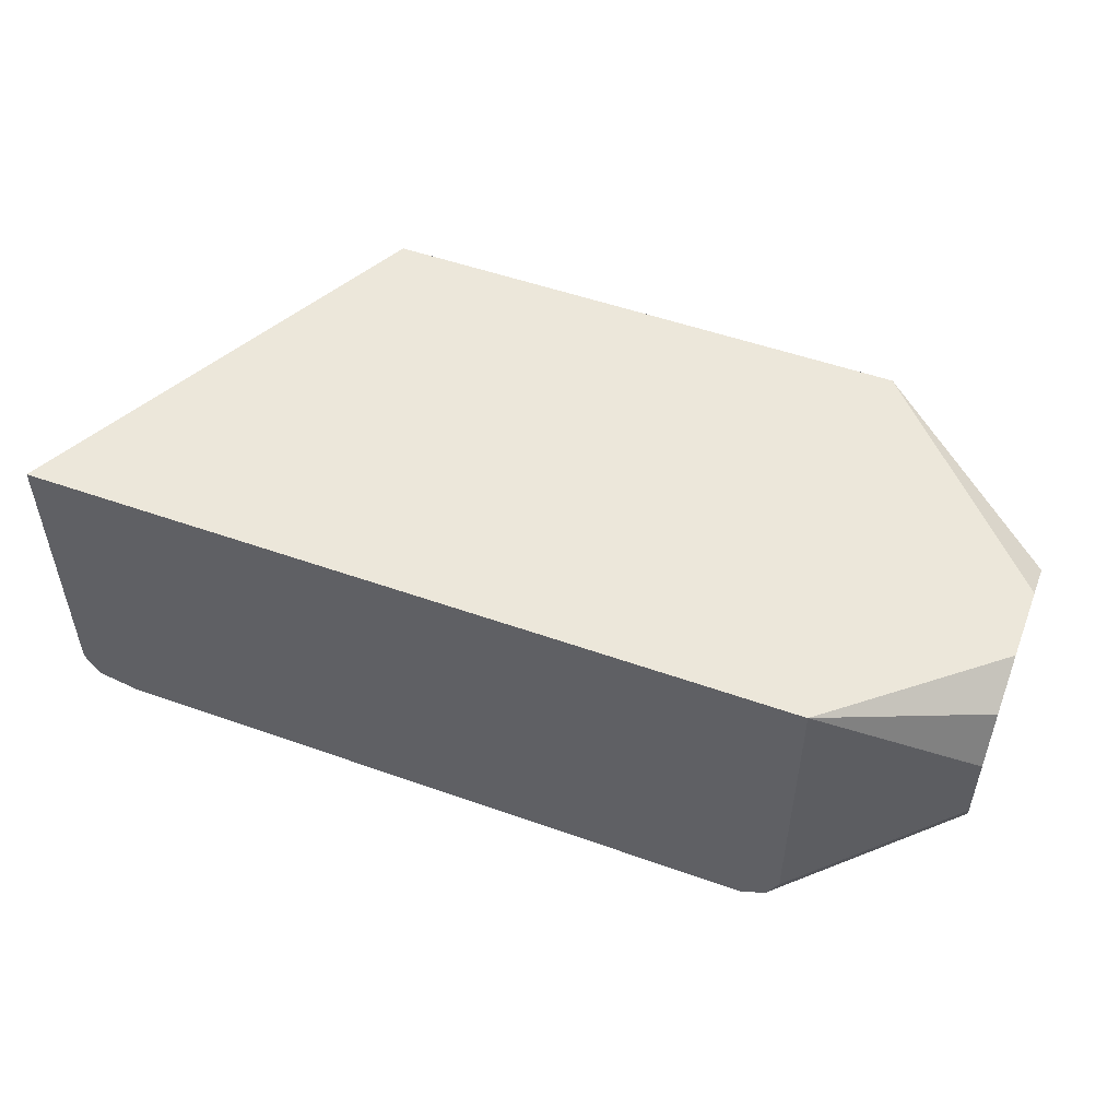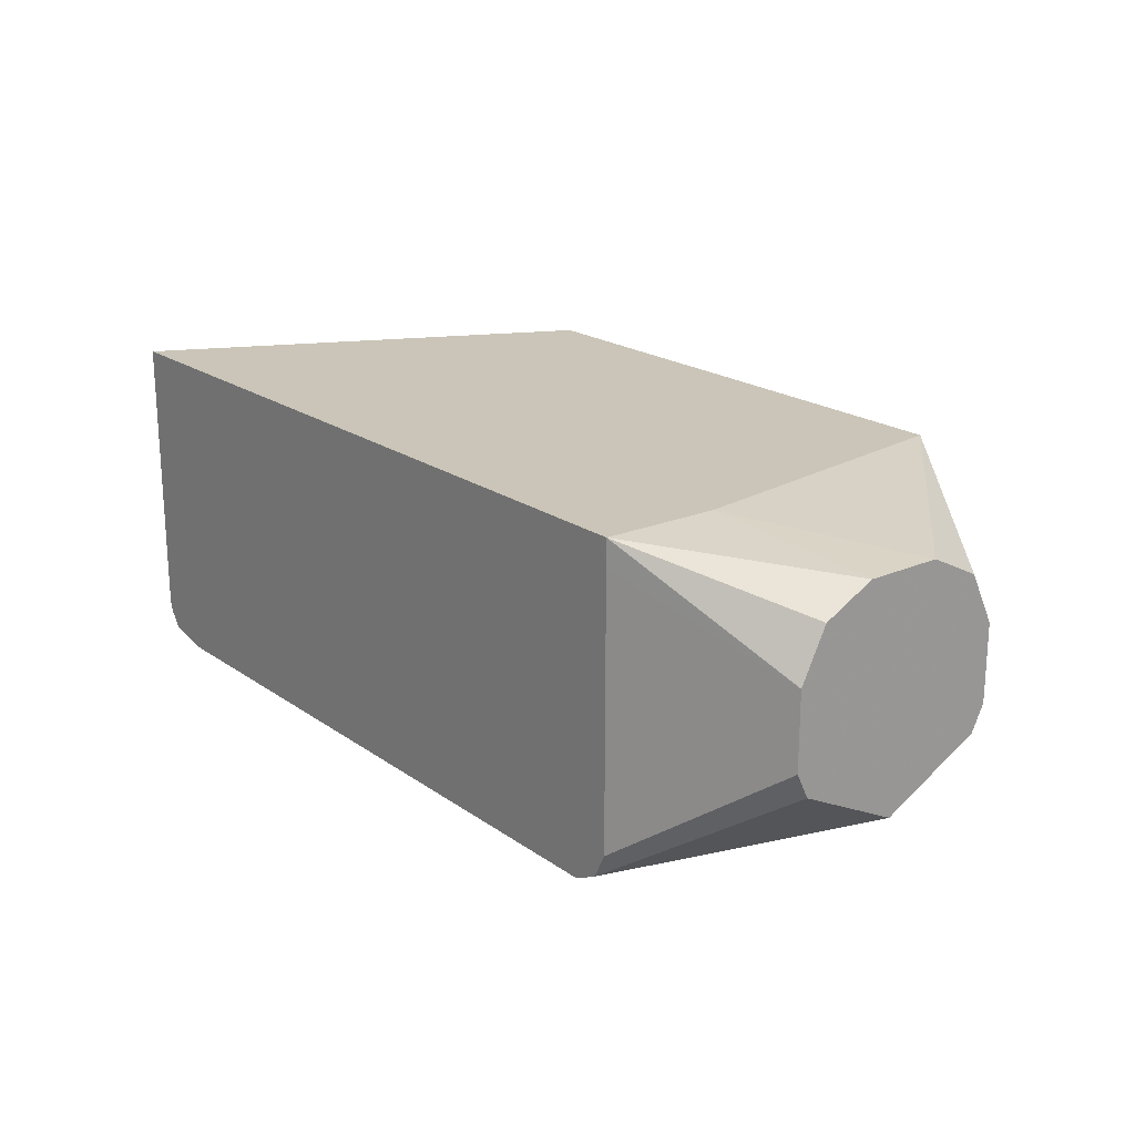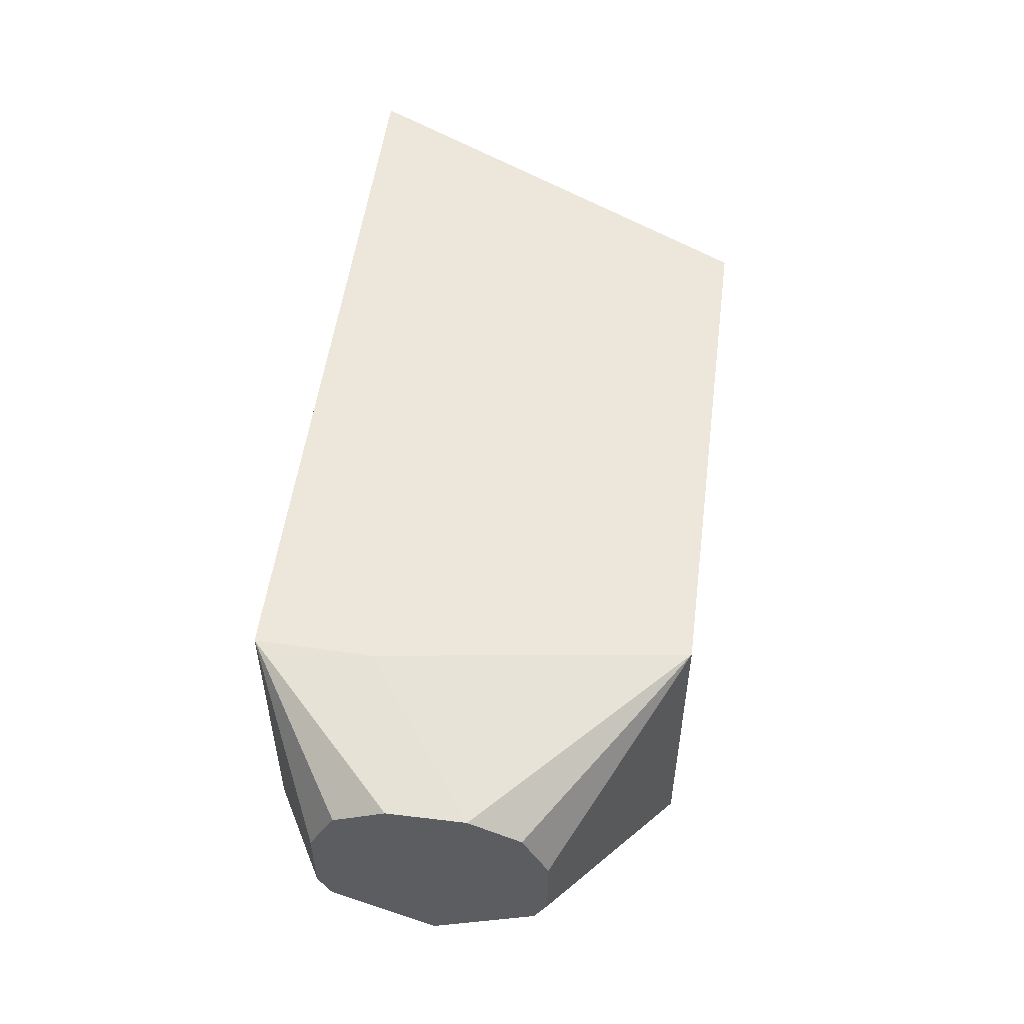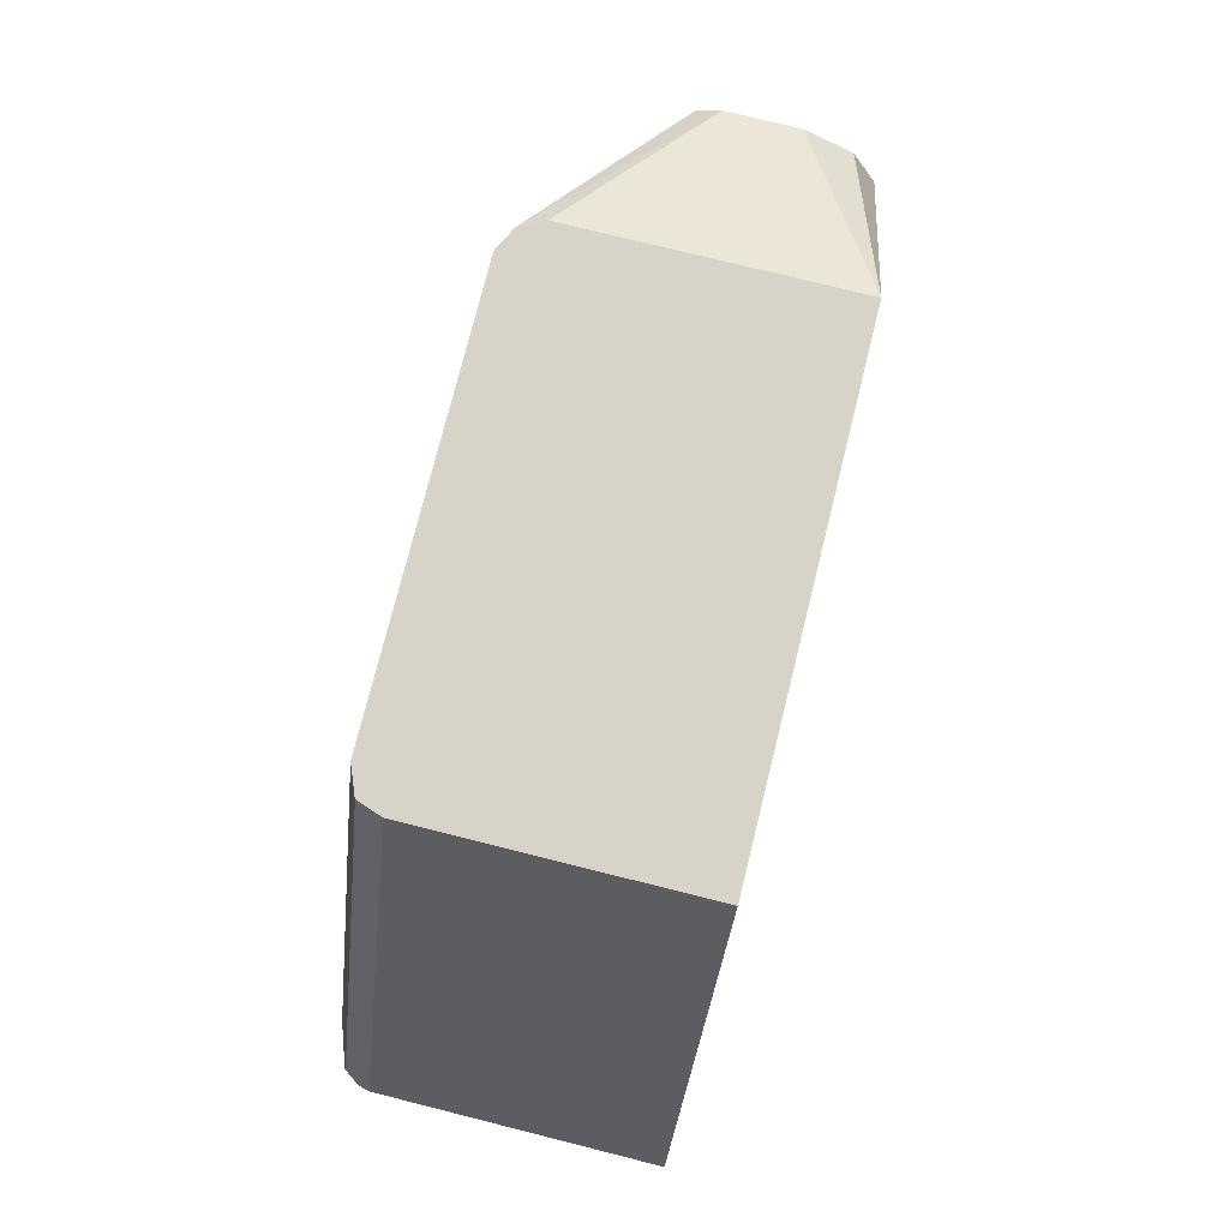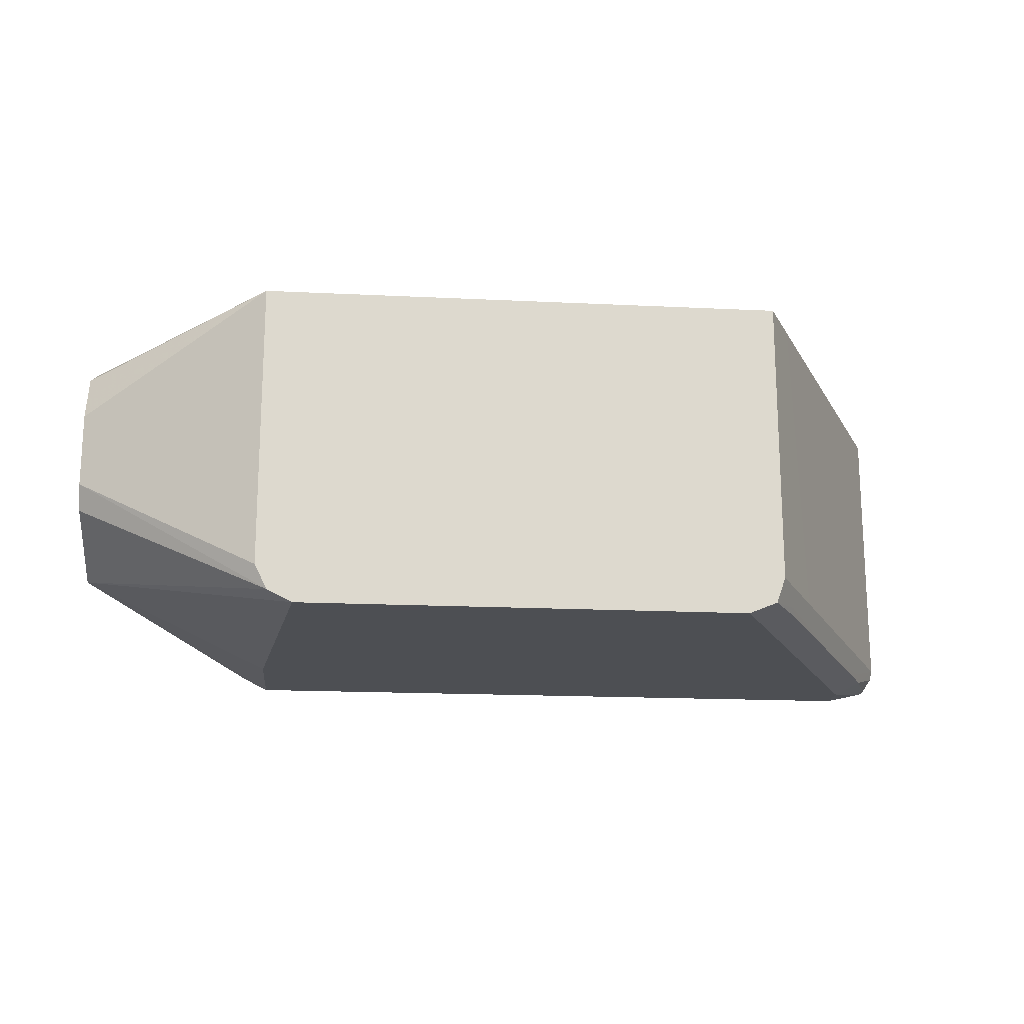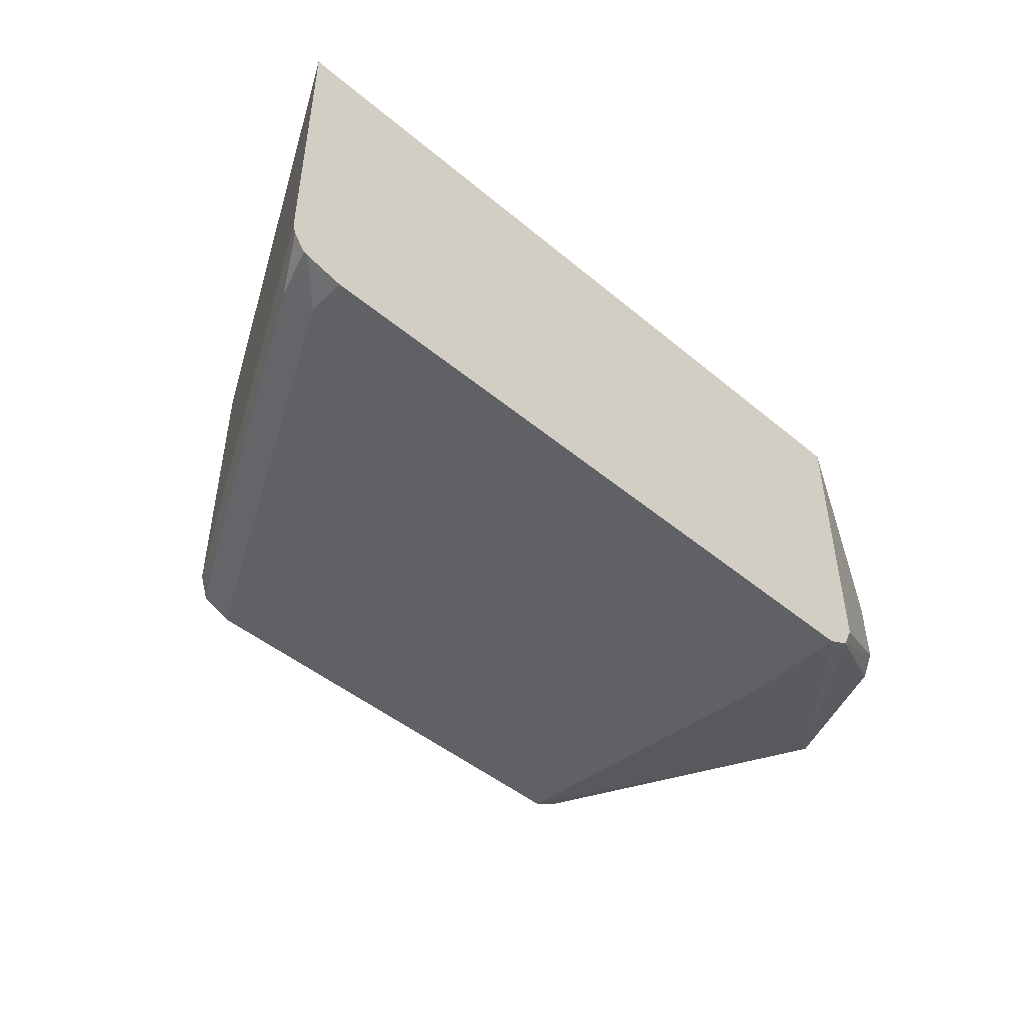
<metadata>
{"format":"obj","ext":"obj","renderer":"f3d","projection":"perspective","resolution":1024,"background":"white","views":[{"elev":51.6,"azim":-158.9,"up":"+Y"},{"elev":20.4,"azim":-128.6,"up":"+Y"},{"elev":52.4,"azim":-82.6,"up":"+Y"},{"elev":76.4,"azim":104.0,"up":"+Z"},{"elev":-17.5,"azim":-5.5,"up":"+Y"},{"elev":-47.2,"azim":136.8,"up":"+Y"}]}
</metadata>
<code>
v 0.3421 -0.2958 0.03415
v 0.3238 -0.2958 -0.102
v 0.2558 -0.3079 -0.05132
v 0.2558 -0.3083 -0.05059
v 0.2558 -0.3193 -0.02852
v 0.2558 -0.3307 -0.02281
v 0.2558 -0.3414 -0.01747
v 0.2558 -0.3421 -0.0171
v 0.3421 -0.4276 0.03415
v 0.5816 -0.2958 0.03415
v 0.2558 -0.3079 -0.08552
v 0.325 -0.2958 -0.1539
v 0.2558 -0.3763 -0.0171
v 0.3478 -0.439 0.03415
v 0.5816 -0.4276 0.03415
v 0.5832 -0.2958 0.03087
v 0.2558 -0.3193 -0.1083
v 0.33 -0.2958 -0.154
v 0.325 -0.3079 -0.154
v 0.2558 -0.3421 -0.1197
v 0.2558 -0.3416 -0.1195
v 0.2558 -0.3307 -0.114
v 0.2558 -0.3877 -0.02281
v 0.3592 -0.4447 0.03415
v 0.2558 -0.4103 -0.06792
v 0.2558 -0.4105 -0.06841
v 0.5946 -0.2958 0.00807
v 0.5774 -0.4394 0.03415
v 0.5901 -0.4362 0.01282
v 0.6044 -0.4276 -0.01141
v 0.6757 -0.2958 -0.154
v 0.325 -0.4276 -0.154
v 0.2558 -0.3763 -0.1197
v 0.3421 -0.4447 -0.1026
v 0.5644 -0.4447 0.03415
v 0.2558 -0.4023 -0.08478
v 0.3308 -0.439 -0.154
v 0.3421 -0.4447 -0.154
v 0.65 -0.4276 -0.1026
v 0.65 -0.2958 -0.1026
v 0.5929 -0.439 0.005694
v 0.6272 -0.439 -0.0627
v 0.663 -0.2958 -0.1287
v 0.6757 -0.4276 -0.154
v 0.2558 -0.3877 -0.114
v 0.5816 -0.4447 -1.458e-05
v 0.65 -0.4447 -0.154
v 0.6585 -0.4362 -0.124
v 0.65 -0.4447 -0.1368
v 0.6614 -0.439 -0.1311
v 0.6744 -0.4325 -0.154
v 0.6671 -0.4409 -0.154
v 0.6689 -0.4402 -0.154
v 0.67 -0.439 -0.154
f 24 26 34
f 24 34 38
f 24 38 47
f 24 46 35
f 24 49 46
f 26 36 37
f 26 37 38
f 19 33 20
f 26 38 34
f 24 47 49
f 19 32 33
f 18 54 53
f 18 37 32
f 18 38 37
f 18 47 38
f 18 52 47
f 18 53 52
f 18 51 54
f 18 44 51
f 18 31 44
f 15 30 27
f 15 29 30
f 27 30 39
f 18 32 19
f 27 39 40
f 42 50 48
f 28 41 29
f 15 28 29
f 50 54 51
f 50 53 54
f 49 53 50
f 49 52 53
f 47 52 49
f 44 50 51
f 44 48 50
f 42 46 49
f 42 49 50
f 41 46 42
f 39 42 48
f 39 43 40
f 39 44 43
f 39 48 44
f 36 45 37
f 35 46 41
f 33 37 45
f 32 37 33
f 31 43 44
f 30 42 39
f 29 42 30
f 29 41 42
f 28 35 41
f 15 27 16
f 3 6 5
f 14 25 26
f 2 11 3
f 1 12 2
f 1 18 12
f 1 31 18
f 1 43 31
f 1 40 43
f 1 27 40
f 1 16 27
f 1 10 16
f 1 15 10
f 2 12 11
f 1 28 15
f 1 14 24
f 1 9 14
f 1 13 9
f 1 8 13
f 1 7 8
f 1 6 7
f 1 5 6
f 1 4 5
f 1 3 4
f 1 2 3
f 1 35 28
f 3 11 17
f 1 24 35
f 3 22 21
f 3 17 22
f 14 23 25
f 13 23 14
f 12 22 17
f 12 21 22
f 12 20 21
f 12 18 19
f 11 12 17
f 10 15 16
f 9 13 14
f 3 5 4
f 12 19 20
f 3 7 6
f 3 21 20
f 14 26 24
f 3 20 33
f 3 33 45
f 3 45 36
f 3 26 25
f 3 36 26
f 3 25 23
f 3 23 13
f 3 13 8
f 3 8 7

</code>
